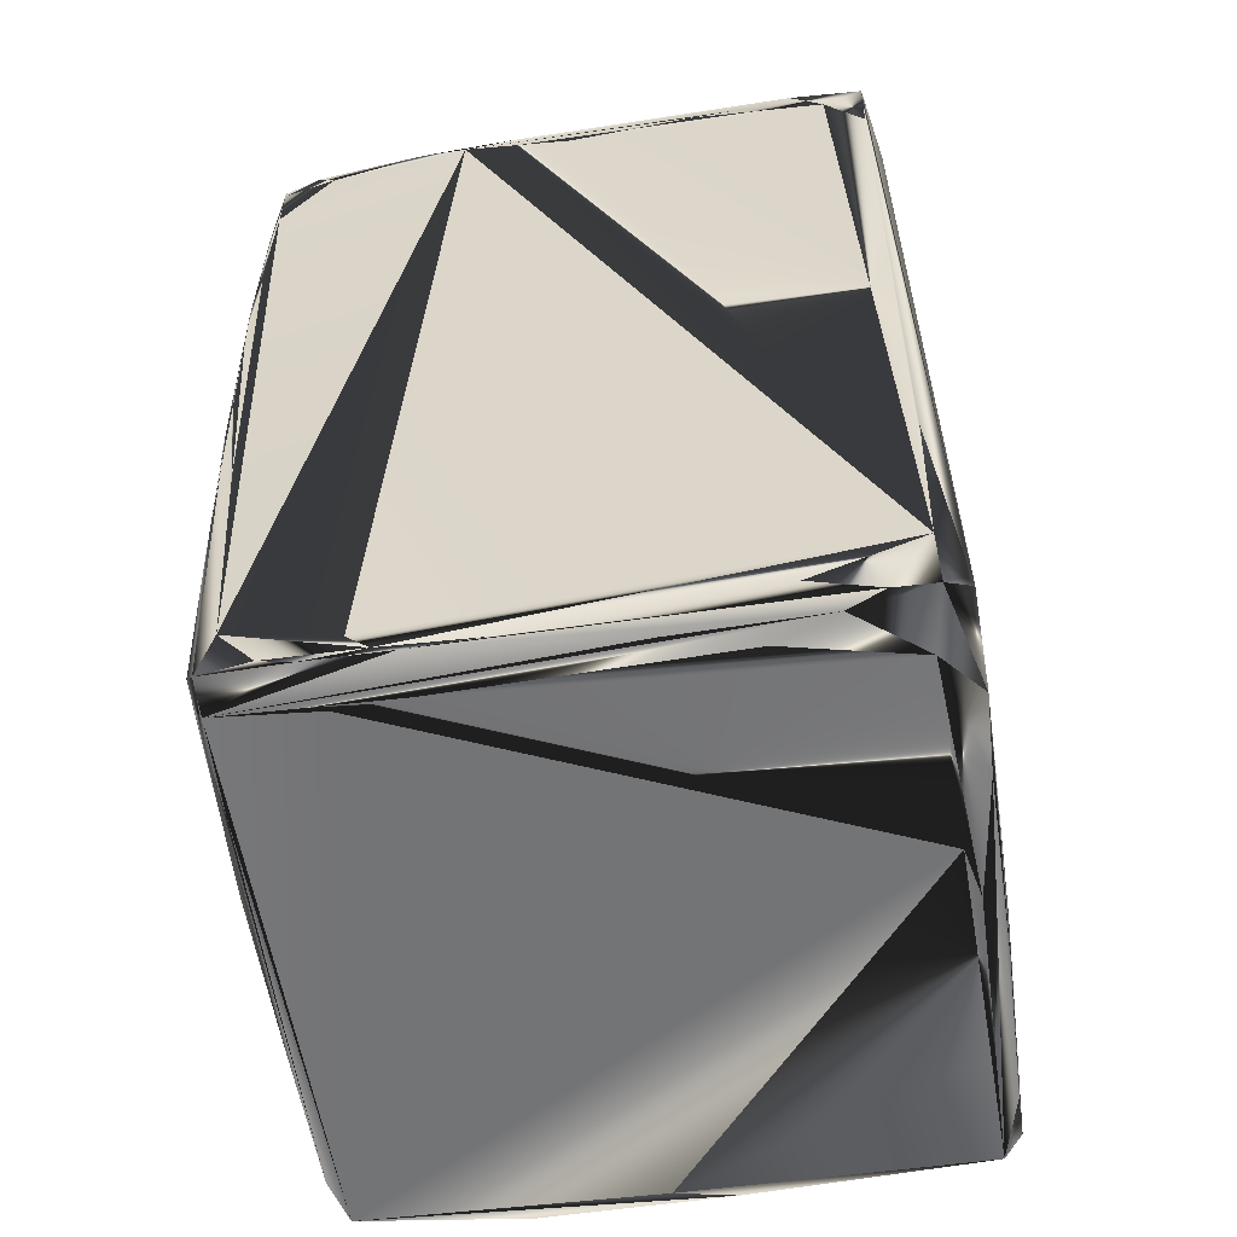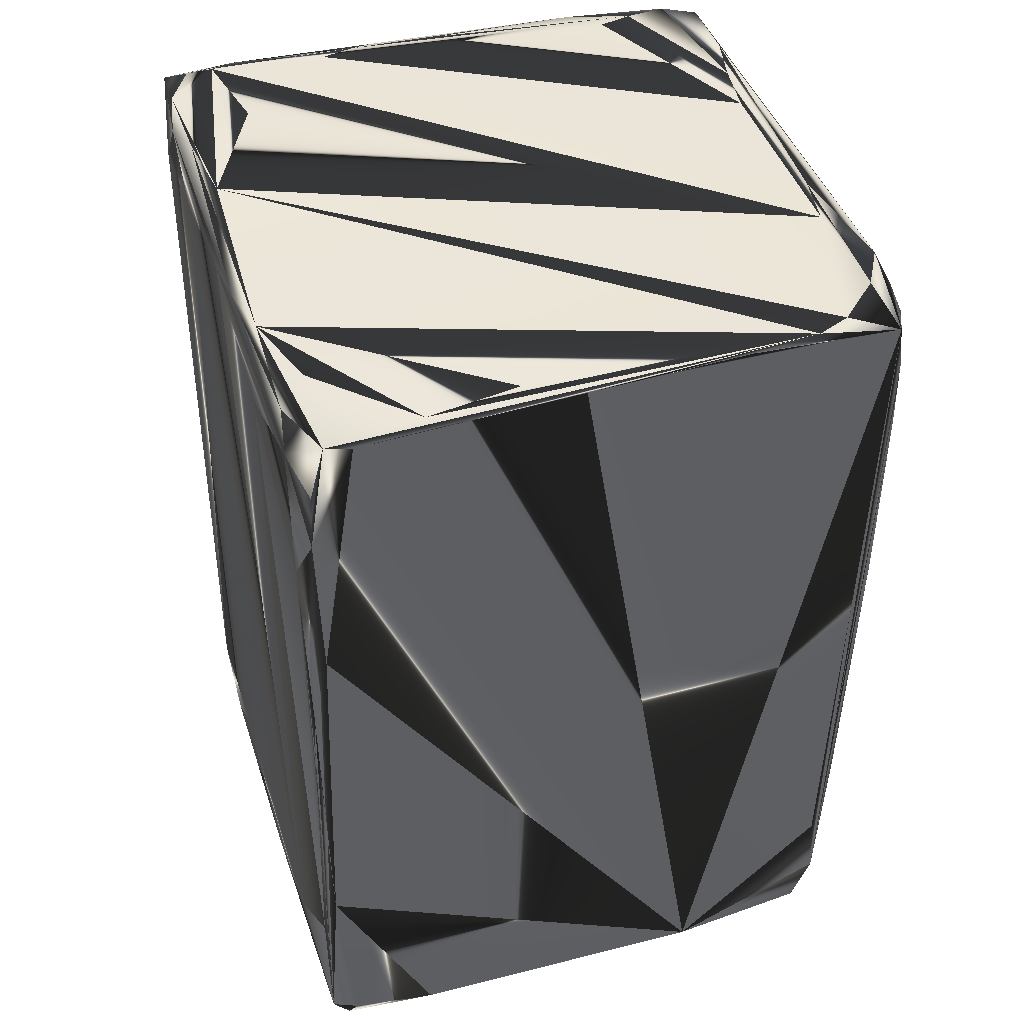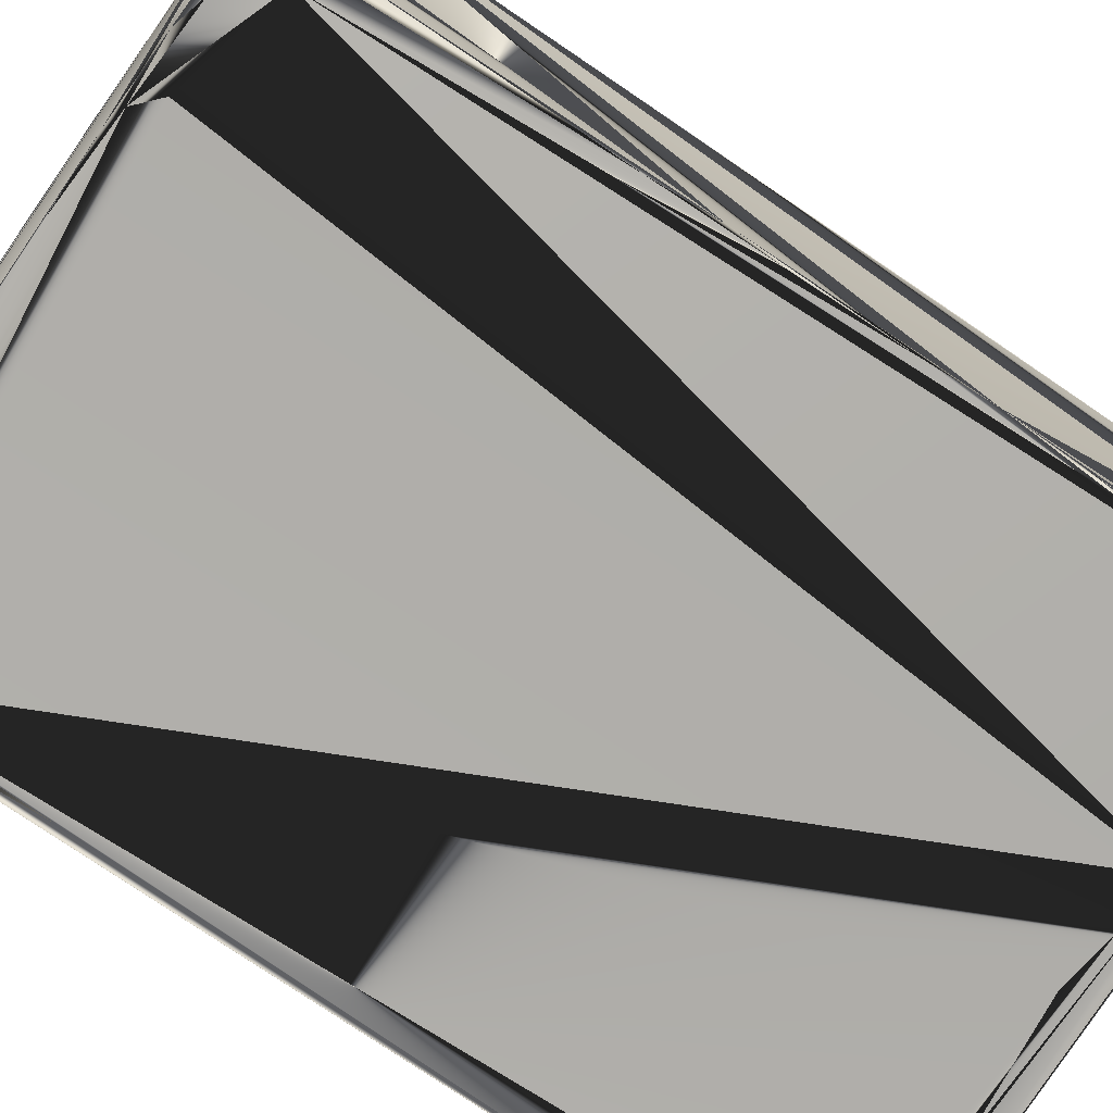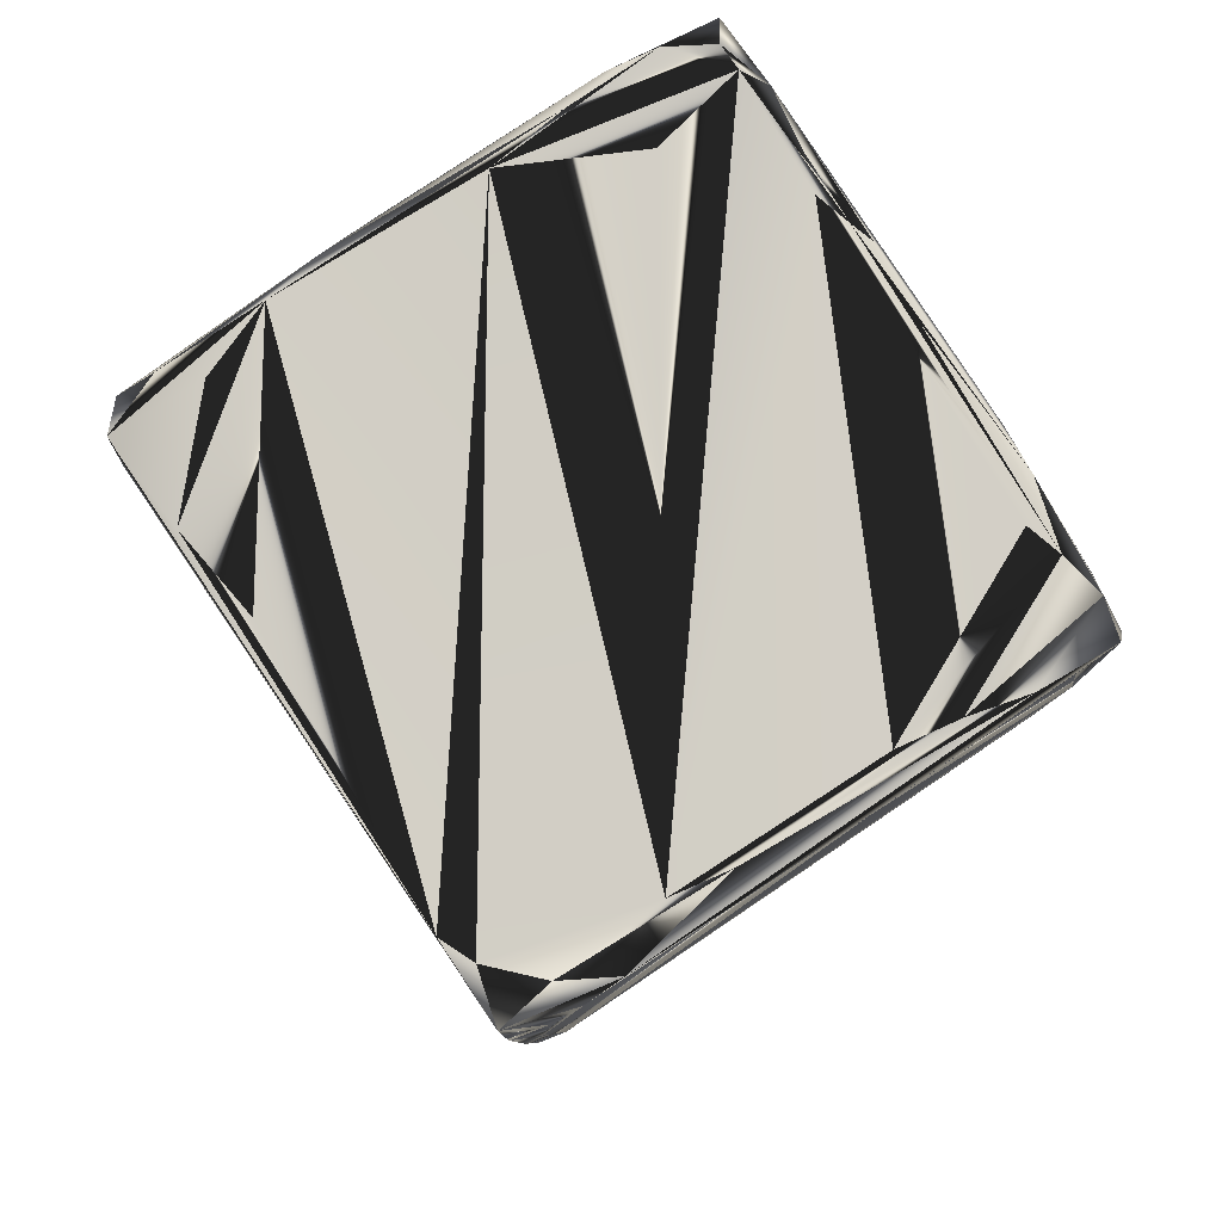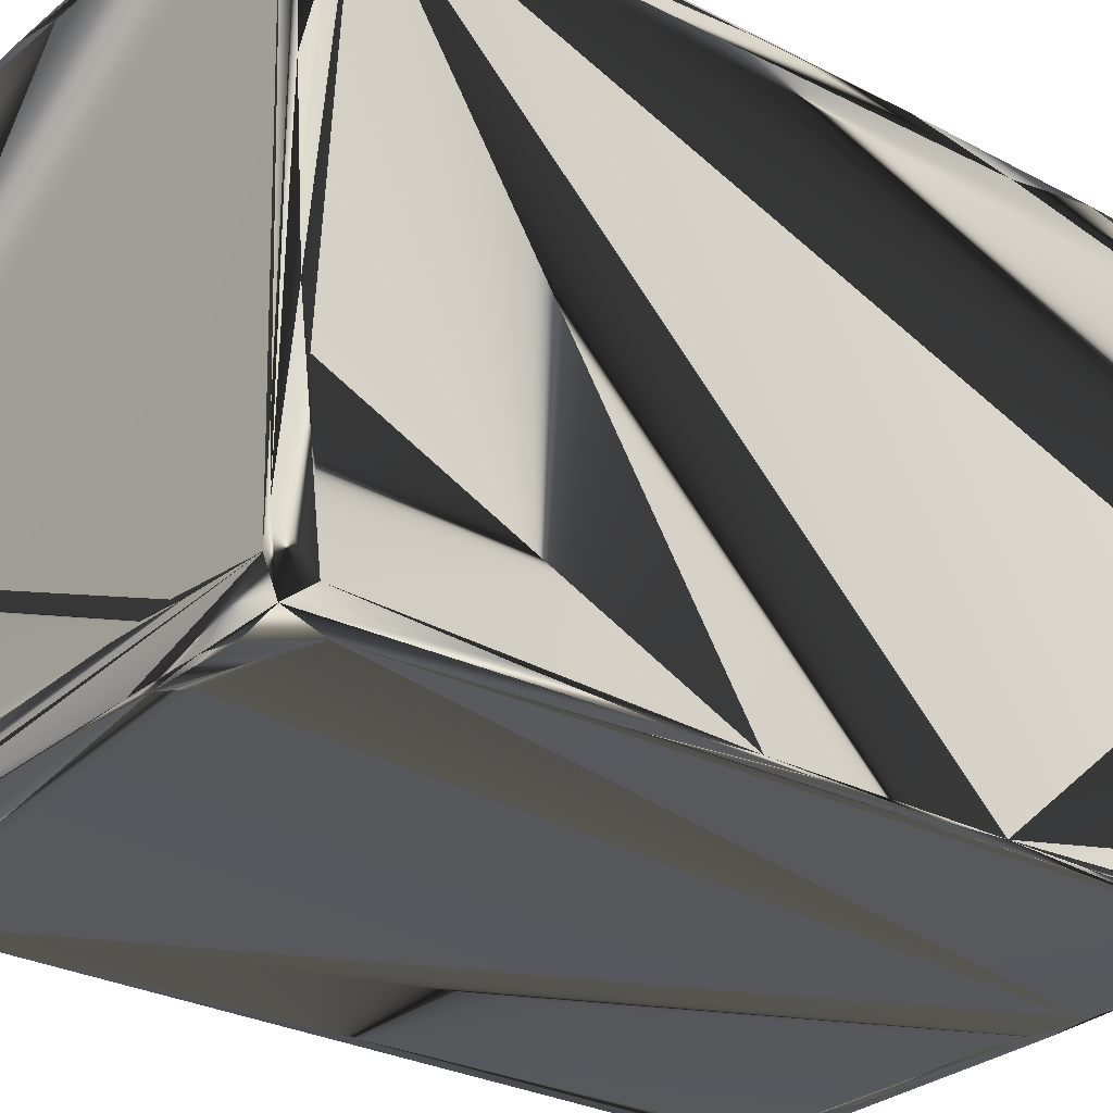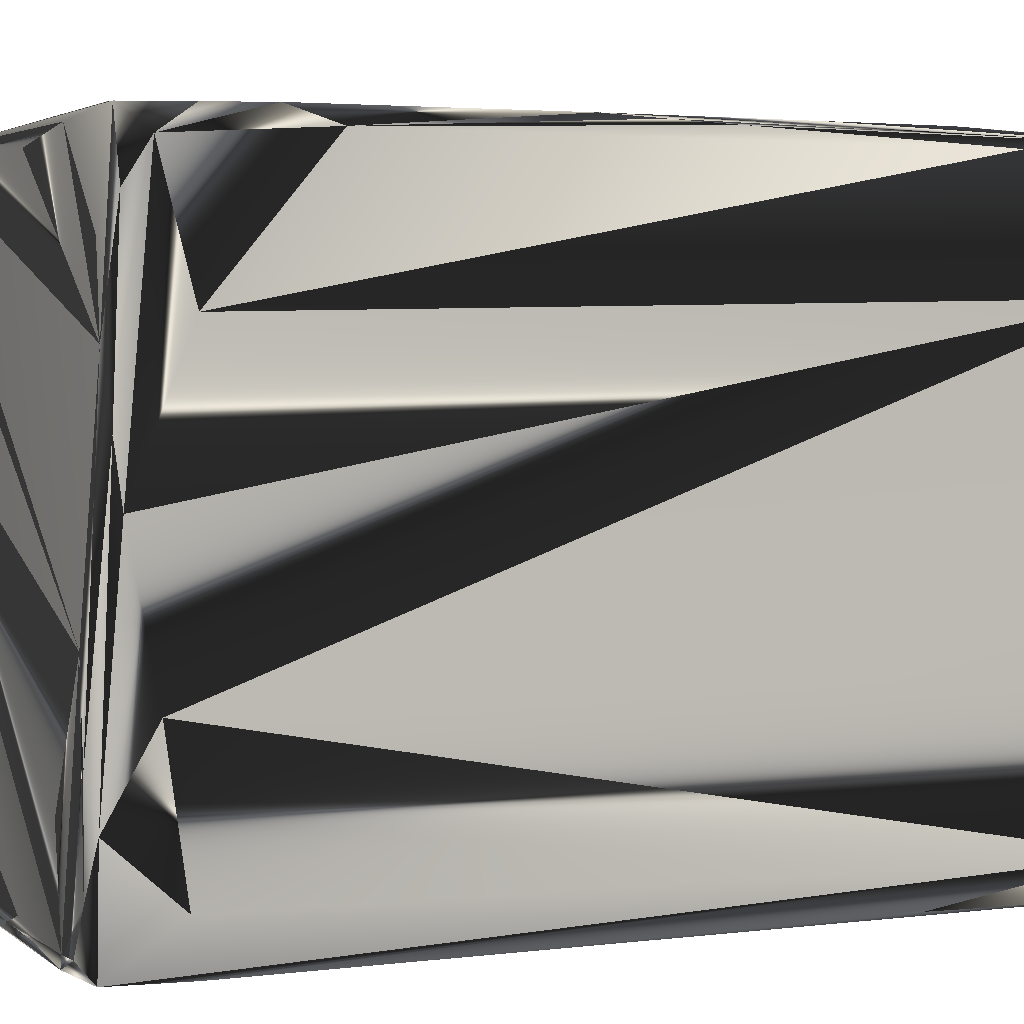
<metadata>
{"format":"obj","ext":"obj","renderer":"f3d","projection":"perspective","resolution":1024,"background":"white","views":[{"elev":-55.0,"azim":-171.3,"up":"+Y"},{"elev":43.6,"azim":-17.5,"up":"+Y"},{"elev":-77.3,"azim":55.2,"up":"+Z"},{"elev":79.6,"azim":57.2,"up":"+Y"},{"elev":-28.5,"azim":50.7,"up":"+Z"},{"elev":3.4,"azim":-115.8,"up":"+Z"}]}
</metadata>
<code>
v -0.01878 0.03869 -0.007663
v -0.02448 0.03874 -0.004166
v 0.01198 0.03609 0.03297
v -0.02368 0.03867 0.002538
v 0.02044 0.03656 0.03154
v -0.02577 -0.03755 -0.002046
v -0.02385 -0.03674 -0.01694
v -0.02564 0.03443 -0.00121
v -0.02449 0.03631 0.02865
v -0.02526 0.03713 0.01486
v 0.004834 0.03746 -0.0168
v 0.02088 0.03435 -0.01681
v 0.02501 0.03287 -0.01664
v 0.01593 0.03746 -0.01418
v -0.02605 -0.03651 0.01113
v -0.02605 -0.03085 0.006374
v -0.02606 -0.03227 -0.001968
v -0.02602 -0.0368 -0.008114
v -0.02585 -0.03742 0.01441
v -0.02557 -0.03764 0.02735
v 0.02638 0.03512 0.02724
v 0.02465 -0.03776 0.01529
v 0.02454 -0.03825 0.02772
v -0.00174 0.03592 0.03333
v 0.02472 -0.03695 0.001354
v 0.02619 0.03599 0.004583
v 0.02579 0.03589 -0.01162
v 0.02549 0.02498 -0.01649
v 0.02498 0.02828 -0.01676
v 0.02215 -0.03757 0.03289
v -0.02386 -0.03859 0.02199
v -0.02434 -0.03837 0.007614
v -0.02207 0.03697 0.02604
v -0.024 0.02642 0.03378
v -0.02365 0.01311 0.03379
v -0.02026 0.0356 0.03377
v -0.0225 0.03605 0.03363
v -0.02373 0.03136 0.03367
v -0.02348 -0.03669 0.03318
v -0.02491 -0.009294 0.03373
v -0.02472 -0.01928 0.03372
v -0.02548 0.03276 -0.01263
v -0.02262 0.03884 -0.01528
v -0.02466 0.03885 -0.01171
v -0.02542 0.03817 -0.007782
v -0.01836 0.0383 -0.01668
v -0.007448 0.03834 -0.01577
v 0.000786 0.03798 -0.01592
v 0.01883 0.03733 -0.01508
v -0.01031 0.03848 -0.01488
v -0.02039 0.03886 -0.01533
v 0.01333 0.03738 -0.01655
v -0.01337 0.03846 -0.01591
v -0.005543 0.03802 -0.01647
v -0.02053 -0.03673 -0.01703
v 0.01202 -0.03648 -0.01724
v 0.01949 -0.03614 -0.0171
v 0.0224 -0.03273 -0.01713
v 0.0138 -0.03488 -0.01724
v 0.004411 -0.0368 -0.01717
v -0.01518 -0.03513 -0.01728
v -0.01001 0.03606 -0.01714
v 0.000361 0.03497 -0.01712
v 0.00953 0.03627 -0.01707
v -0.0137 0.03627 -0.01715
v 0.02253 0.03701 -0.01589
v 0.02568 0.03639 -0.01524
v 0.02434 0.03693 0.01419
v 0.02351 0.03709 0.001426
v 0.02356 0.03694 0.01908
v 0.02424 0.03701 -0.003611
v 0.0254 0.03679 -0.008563
v 0.02631 0.03613 0.02389
v 0.02403 0.03659 0.02803
v -0.02558 0.03662 0.01039
v -0.02506 0.03449 0.03172
v -0.02503 0.006509 0.03375
v 0.02622 0.03437 0.02961
v 0.02603 0.01668 0.03066
v -0.004968 -0.03876 0.033
v -0.000141 -0.03882 0.03195
v -0.02409 -0.0386 0.03227
v -0.01614 -0.03776 0.03346
v 0.01024 -0.03852 0.03339
v 0.02527 -0.006157 -0.01663
v 0.02494 -0.01134 -0.01675
v 0.0254 0.006994 -0.01678
v 0.02564 0.01227 -0.01659
v 0.02476 -0.02253 -0.01622
v 0.0245 -0.03487 -0.01544
v 0.02473 -0.03619 -0.00287
v 0.02531 -0.02002 0.03157
v 0.02539 -0.03497 0.02931
v 0.02561 -0.005782 0.03163
v 0.02559 0.008159 0.03216
v 0.02414 -0.01499 0.03292
v 0.02388 -0.03324 0.03295
v 0.02535 0.02514 0.03261
v 0.02522 0.0313 0.03263
v 0.02476 0.03519 0.0327
v 0.02334 -0.02691 0.03299
v -0.006541 0.0366 0.03184
v 0.01762 0.03656 0.03278
v -0.02433 0.03753 0.01988
v -0.01444 0.03646 0.03295
v -0.02436 0.03175 -0.01677
v -0.02598 -0.03362 -0.01417
v -0.02418 -0.01789 -0.01699
v -0.0245 0.03803 -0.0165
v -0.02381 -0.03194 -0.01744
v -0.02111 0.03495 -0.01717
v -0.02549 0.03205 0.0217
v -0.026 -0.03282 0.02277
v 0.02373 -0.03775 -0.006107
v 0.02343 -0.03871 0.03146
v 0.0238 -0.03756 -0.01156
v 0.02355 -0.03665 -0.01681
v 0.0169 -0.03681 -0.01708
v -0.02343 -0.03837 0.00321
v 0.0153 -0.03771 -0.01365
v -0.02534 -0.003656 0.03327
v -0.02523 0.001803 0.03351
v -0.02517 0.02284 0.03243
v -0.02571 -0.02412 0.03234
v -0.0257 -0.03581 0.03289
v -0.005922 -0.03751 -0.01603
v 0.01027 -0.03691 -0.01712
v 0.02342 -0.03761 -0.01425
v -0.01275 -0.03774 -0.0145
v -0.01762 -0.03755 -0.01628
v -0.02297 -0.03789 -0.01232
v 0.009781 -0.03774 -0.01393
f 89 90 117
f 131 18 7
f 131 18 6
f 73 100 21
f 73 26 21
f 73 26 67
f 44 4 51
f 1 70 51
f 1 4 51
f 1 4 70
f 130 131 7
f 32 82 6
f 32 131 6
f 5 4 70
f 24 3 100
f 20 82 6
f 43 44 51
f 43 46 51
f 37 104 33
f 37 38 76
f 2 44 4
f 2 104 4
f 2 44 45
f 55 110 7
f 55 61 110
f 55 130 7
f 53 46 51
f 53 46 54
f 13 29 12
f 13 66 67
f 13 66 12
f 87 58 29
f 64 29 12
f 64 58 29
f 64 11 46
f 69 14 49
f 8 16 17
f 8 113 16
f 8 113 75
f 8 75 45
f 8 42 45
f 10 75 45
f 10 2 45
f 10 2 104
f 10 75 76
f 27 26 67
f 78 100 21
f 116 90 117
f 116 25 90
f 93 115 23
f 93 26 21
f 119 32 131
f 119 81 115
f 103 3 100
f 103 5 100
f 103 24 3
f 103 24 36
f 103 37 36
f 103 104 4
f 103 5 4
f 74 5 70
f 74 73 100
f 74 5 100
f 77 41 35
f 125 20 82
f 19 18 6
f 19 20 6
f 107 18 7
f 107 8 42
f 107 110 7
f 107 18 17
f 107 8 17
f 107 108 110
f 9 37 76
f 9 37 104
f 9 10 76
f 9 10 104
f 52 46 54
f 52 11 46
f 52 64 11
f 52 66 49
f 52 48 49
f 52 66 12
f 52 64 12
f 86 89 117
f 86 58 117
f 86 87 58
f 28 13 29
f 28 13 67
f 57 58 117
f 57 118 117
f 127 55 130
f 63 110 111
f 63 64 110
f 59 64 110
f 59 64 58
f 65 46 111
f 65 64 46
f 71 66 49
f 71 69 49
f 50 69 14
f 50 14 49
f 50 70 51
f 50 69 70
f 15 16 17
f 15 113 16
f 15 18 17
f 15 19 18
f 15 125 113
f 15 125 20
f 15 19 20
f 79 98 78
f 79 93 94
f 79 78 21
f 79 93 21
f 22 116 23
f 22 116 25
f 22 93 23
f 22 93 25
f 114 115 23
f 114 116 23
f 84 115 30
f 84 41 83
f 84 41 35
f 84 36 35
f 84 24 36
f 84 24 100
f 84 101 100
f 91 25 90
f 91 93 25
f 88 93 26
f 88 27 26
f 88 27 67
f 88 28 67
f 88 87 29
f 88 28 29
f 97 93 115
f 97 115 30
f 97 84 30
f 97 84 101
f 31 81 82
f 31 119 81
f 31 32 82
f 31 119 32
f 105 104 33
f 105 37 33
f 105 103 37
f 34 77 35
f 34 36 35
f 34 123 77
f 34 37 38
f 34 37 36
f 34 38 76
f 34 123 76
f 39 83 82
f 39 125 82
f 39 41 83
f 39 125 41
f 40 77 41
f 40 125 41
f 40 125 77
f 109 107 42
f 109 43 44
f 109 44 45
f 109 42 45
f 109 46 111
f 109 43 46
f 47 48 49
f 47 50 51
f 47 50 49
f 47 52 48
f 47 53 51
f 47 53 54
f 47 52 54
f 60 55 61
f 60 127 55
f 56 57 58
f 56 59 58
f 56 57 118
f 56 127 118
f 56 60 127
f 56 59 110
f 56 61 110
f 56 60 61
f 62 63 64
f 62 65 64
f 62 63 111
f 62 65 111
f 72 66 67
f 72 71 66
f 72 73 67
f 68 69 70
f 68 71 69
f 68 72 71
f 68 72 73
f 68 74 70
f 68 74 73
f 112 113 75
f 112 75 76
f 112 123 76
f 122 125 77
f 122 123 77
f 99 78 100
f 99 98 78
f 95 79 94
f 95 79 98
f 95 97 98
f 120 119 115
f 80 81 82
f 80 83 82
f 80 84 83
f 80 81 115
f 80 84 115
f 85 86 87
f 85 88 87
f 85 86 89
f 85 89 90
f 85 91 90
f 85 91 93
f 85 88 93
f 92 93 94
f 92 97 93
f 92 95 94
f 92 95 97
f 96 97 98
f 96 99 100
f 96 99 98
f 96 101 100
f 96 97 101
f 102 103 104
f 102 105 104
f 102 105 103
f 106 107 108
f 106 109 107
f 106 108 110
f 106 109 111
f 106 110 111
f 124 112 123
f 124 125 113
f 124 112 113
f 128 114 115
f 128 120 115
f 128 114 116
f 128 116 117
f 128 118 117
f 128 127 118
f 132 119 131
f 132 120 119
f 132 128 130
f 132 128 120
f 121 122 123
f 121 124 123
f 121 122 125
f 121 124 125
f 126 127 130
f 126 128 130
f 126 128 127
f 129 130 131
f 129 132 131
f 129 132 130

</code>
